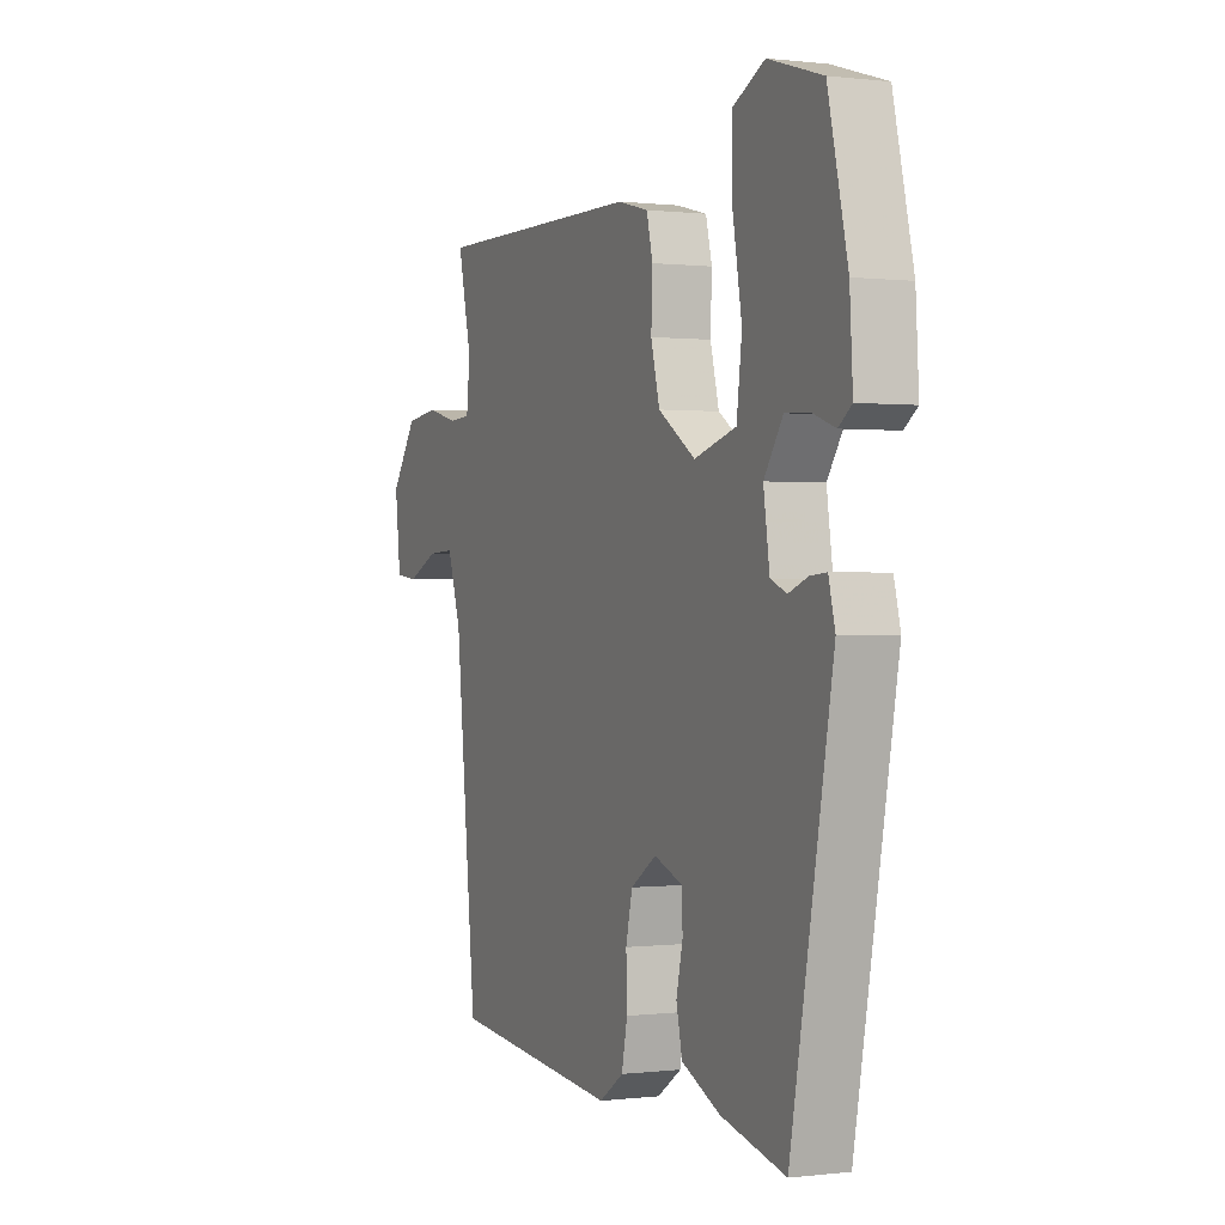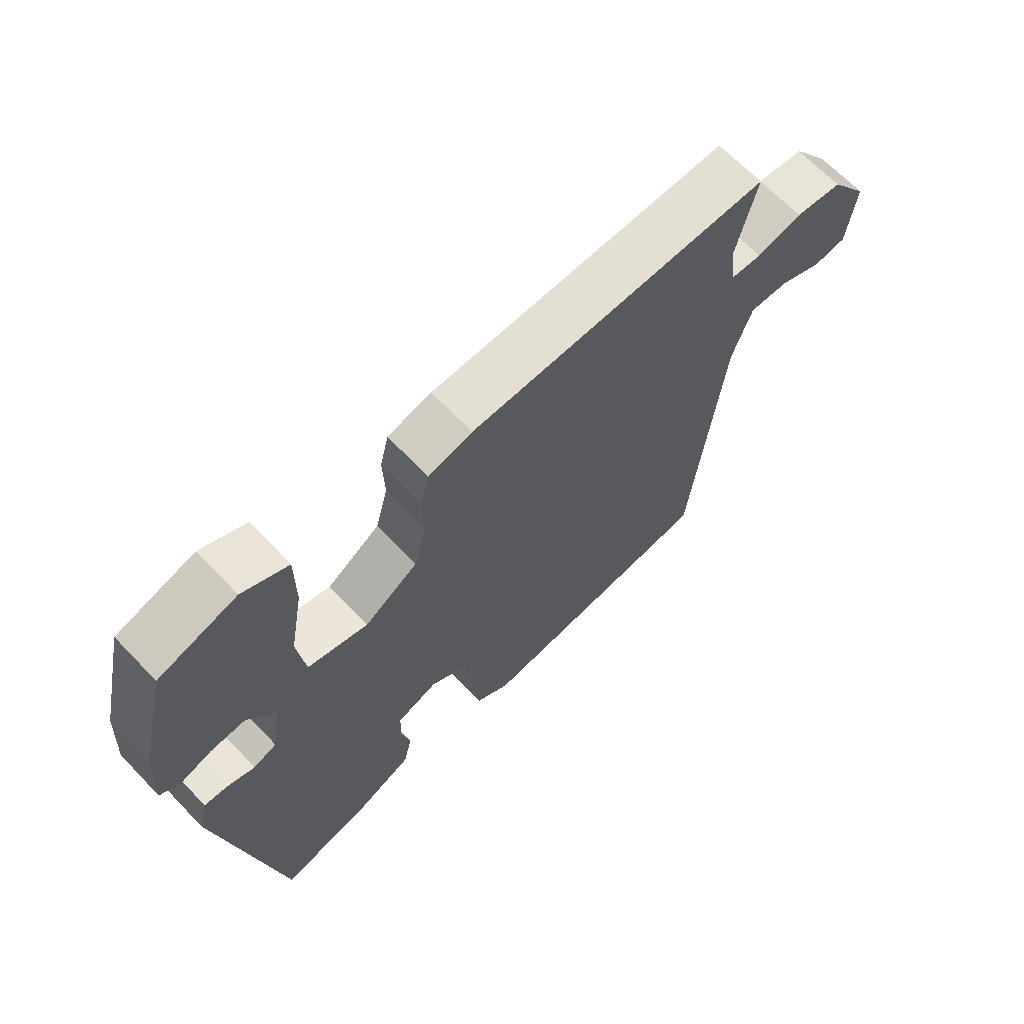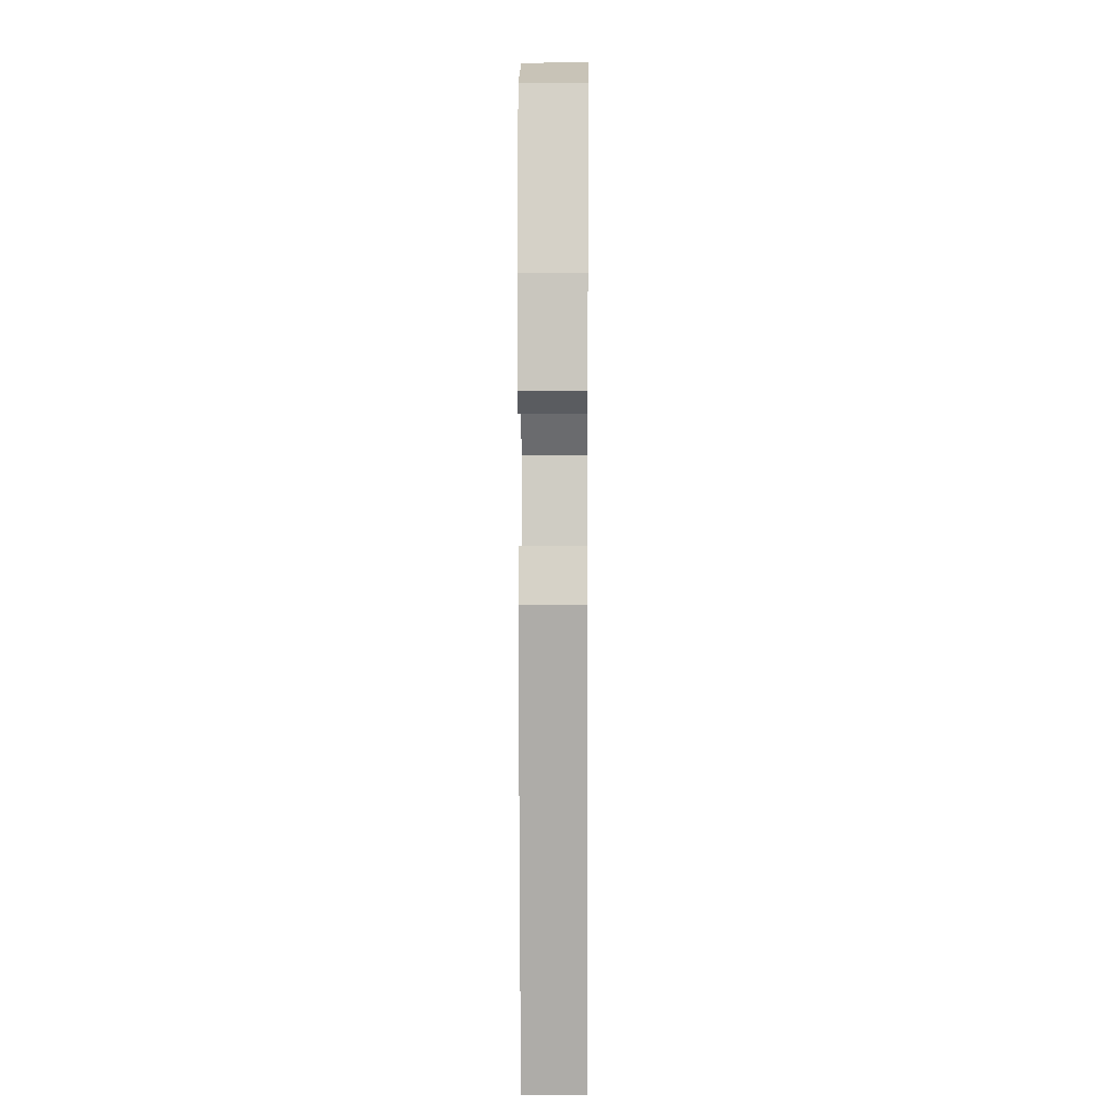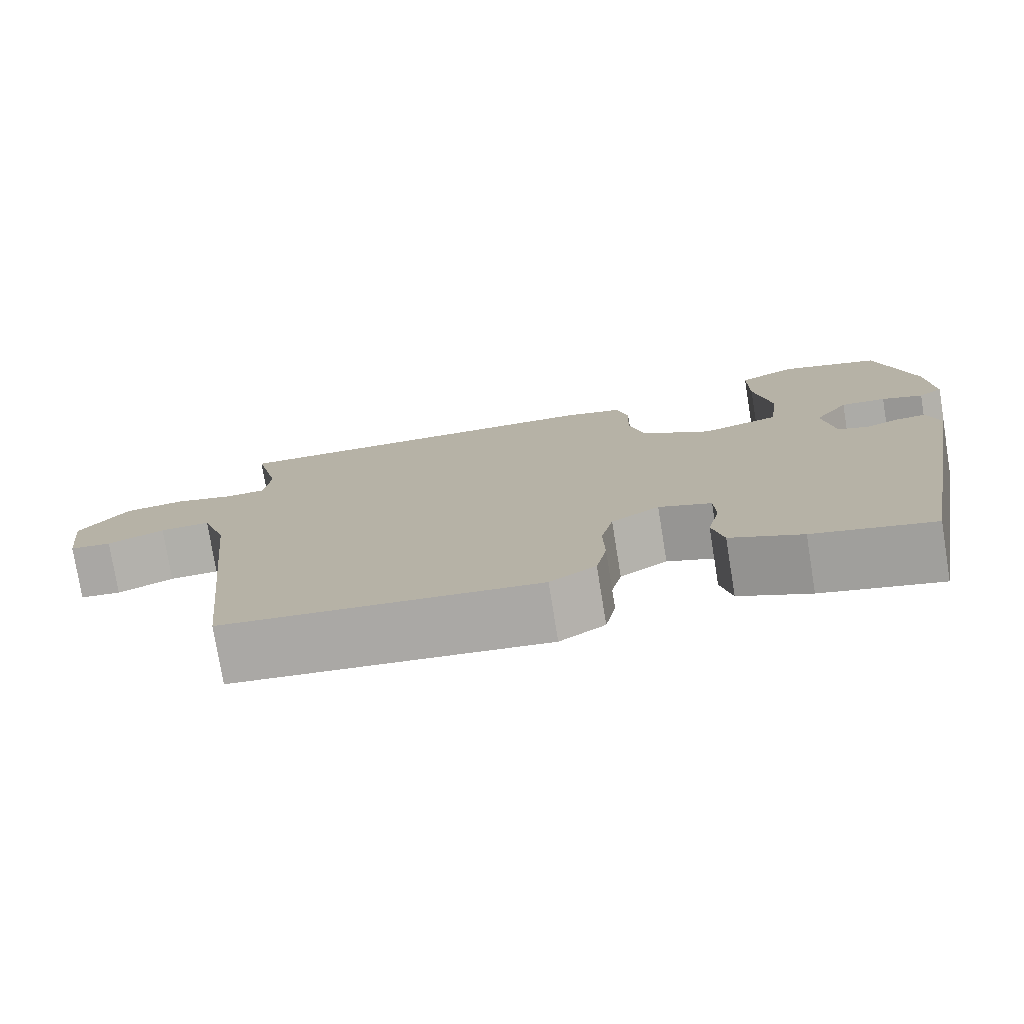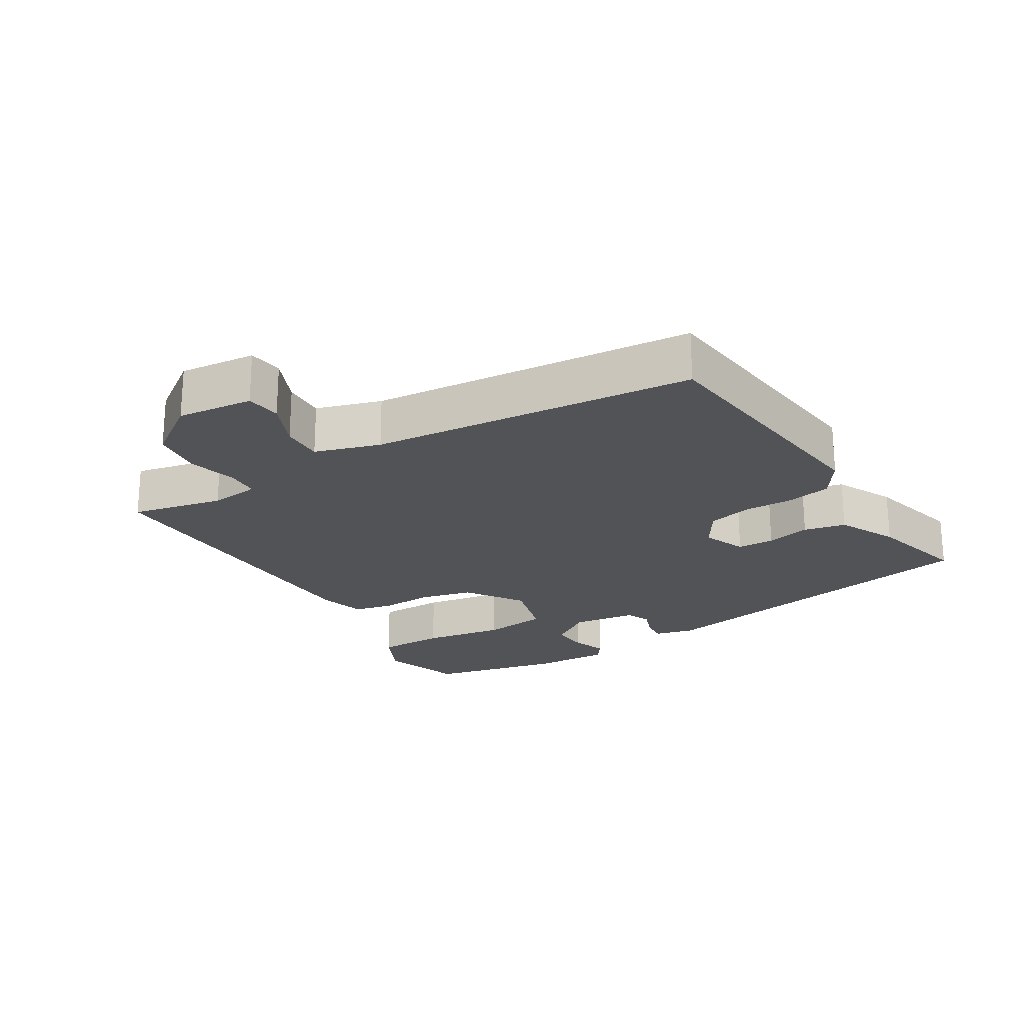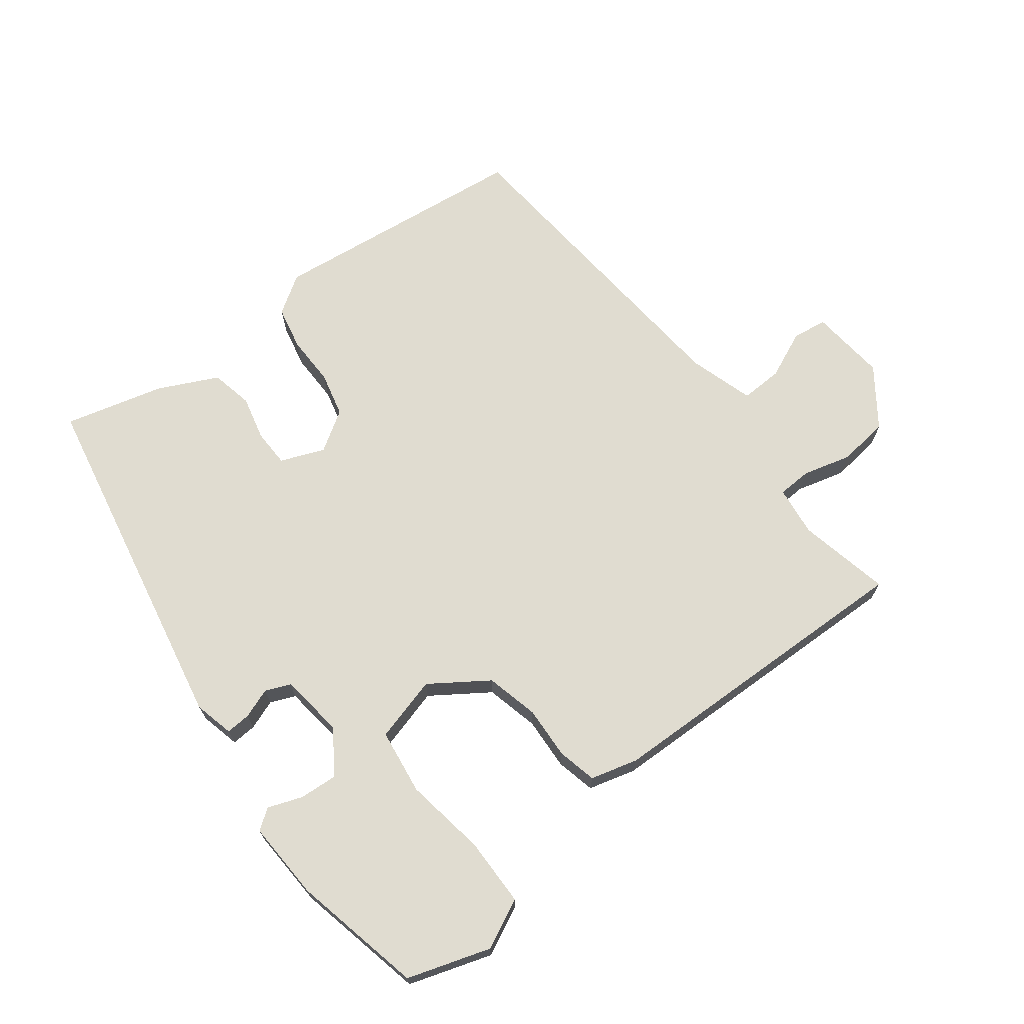
<metadata>
{"format":"obj","ext":"obj","renderer":"f3d","projection":"perspective","resolution":1024,"background":"white","views":[{"elev":0.2,"azim":-114.2,"up":"+Z"},{"elev":66.6,"azim":-43.8,"up":"+Z"},{"elev":2.6,"azim":-89.4,"up":"+Z"},{"elev":-77.2,"azim":-170.8,"up":"+Z"},{"elev":-22.4,"azim":122.1,"up":"+Y"},{"elev":69.6,"azim":-36.6,"up":"+Y"}]}
</metadata>
<code>
v -0.36 0.07 -0.535
v -0.455 0.07 -0.013
v -0.44 0.07 0.046
v -0.403 0.07 0.043
v -0.359 0.07 0.026
v -0.322 0.07 0.041
v -0.308 0.07 0.136
v -0.351 0.07 0.2
v -0.407 0.07 0.197
v -0.458 0.07 0.179
v -0.488 0.07 0.201
v -0.481 0.07 0.317
v -0.436 0.07 0.51
v -0.313 0.07 0.548
v -0.241 0.07 0.512
v -0.241 0.07 0.411
v -0.262 0.07 0.29
v -0.25 0.07 0.193
v -0.154 0.07 0.165
v -0.069 0.07 0.221
v -0.049 0.07 0.299
v -0.052 0.07 0.377
v -0.038 0.07 0.435
v 0.032 0.07 0.453
v 0.512 0.07 0.458
v 0.481 0.07 0.322
v 0.489 0.07 0.248
v 0.539 0.07 0.245
v 0.611 0.07 0.263
v 0.686 0.07 0.253
v 0.746 0.07 0.167
v 0.733 0.07 0.054
v 0.681 0.07 0.048
v 0.611 0.07 0.08
v 0.549 0.07 0.083
v 0.518 0.07 -0.013
v 0.469 0.07 -0.493
v 0.082 0.07 -0.532
v 0.026 0.07 -0.494
v 0.013 0.07 -0.429
v 0.015 0.07 -0.355
v 0 0.07 -0.289
v -0.059 0.07 -0.25
v -0.124 0.07 -0.275
v -0.126 0.07 -0.33
v -0.111 0.07 -0.396
v -0.125 0.07 -0.458
v -0.213 0.07 -0.499
v -0.36 0 -0.535
v -0.455 0 -0.013
v -0.44 0 0.046
v -0.403 0 0.043
v -0.359 0 0.026
v -0.322 0 0.041
v -0.308 0 0.136
v -0.351 0 0.2
v -0.407 0 0.197
v -0.458 0 0.179
v -0.488 0 0.201
v -0.481 0 0.317
v -0.436 0 0.51
v -0.313 0 0.548
v -0.241 0 0.512
v -0.241 0 0.411
v -0.262 0 0.29
v -0.25 0 0.193
v -0.154 0 0.165
v -0.069 0 0.221
v -0.049 0 0.299
v -0.052 0 0.377
v -0.038 0 0.435
v 0.032 0 0.453
v 0.512 0 0.458
v 0.481 0 0.322
v 0.489 0 0.248
v 0.539 0 0.245
v 0.611 0 0.263
v 0.686 0 0.253
v 0.746 0 0.167
v 0.733 0 0.054
v 0.681 0 0.048
v 0.611 0 0.08
v 0.549 0 0.083
v 0.518 0 -0.013
v 0.469 0 -0.493
v 0.082 0 -0.532
v 0.026 0 -0.494
v 0.013 0 -0.429
v 0.015 0 -0.355
v 0 0 -0.289
v -0.059 0 -0.25
v -0.124 0 -0.275
v -0.126 0 -0.33
v -0.111 0 -0.396
v -0.125 0 -0.458
v -0.213 0 -0.499
f 3 4 5
f 2 3 5
f 1 2 5
f 48 1 5
f 47 48 5
f 46 47 5
f 45 46 5
f 44 45 5 6
f 43 44 6 7
f 42 43 7
f 39 40 41
f 38 39 41
f 37 38 41
f 36 37 41
f 35 36 41 42
f 32 33 34
f 31 32 34
f 30 31 34
f 29 30 34
f 28 29 34
f 27 28 34 35
f 24 25 26
f 23 24 26
f 22 23 26
f 21 22 26
f 20 21 26 27
f 27 35 42
f 20 27 42
f 19 20 42
f 15 16 17
f 14 15 17
f 13 14 17
f 12 13 17
f 11 12 17
f 10 11 17
f 9 10 17
f 8 9 17
f 8 17 18
f 18 19 42
f 8 18 42
f 7 8 42
f 53 52 51
f 53 51 50
f 53 50 49
f 53 49 96
f 53 96 95
f 53 95 94
f 53 94 93
f 54 53 93 92
f 55 54 92 91
f 55 91 90
f 89 88 87
f 89 87 86
f 89 86 85
f 89 85 84
f 90 89 84 83
f 82 81 80
f 82 80 79
f 82 79 78
f 82 78 77
f 82 77 76
f 83 82 76 75
f 74 73 72
f 74 72 71
f 74 71 70
f 74 70 69
f 75 74 69 68
f 90 83 75
f 90 75 68
f 90 68 67
f 65 64 63
f 65 63 62
f 65 62 61
f 65 61 60
f 65 60 59
f 65 59 58
f 65 58 57
f 65 57 56
f 66 65 56
f 90 67 66
f 90 66 56
f 90 56 55
f 1 49 50 2
f 2 50 51 3
f 3 51 52 4
f 4 52 53 5
f 5 53 54 6
f 6 54 55 7
f 7 55 56 8
f 8 56 57 9
f 9 57 58 10
f 10 58 59 11
f 11 59 60 12
f 12 60 61 13
f 13 61 62 14
f 14 62 63 15
f 15 63 64 16
f 16 64 65 17
f 17 65 66 18
f 18 66 67 19
f 19 67 68 20
f 20 68 69 21
f 21 69 70 22
f 22 70 71 23
f 23 71 72 24
f 24 72 73 25
f 25 73 74 26
f 26 74 75 27
f 27 75 76 28
f 28 76 77 29
f 29 77 78 30
f 30 78 79 31
f 31 79 80 32
f 32 80 81 33
f 33 81 82 34
f 34 82 83 35
f 35 83 84 36
f 36 84 85 37
f 37 85 86 38
f 38 86 87 39
f 39 87 88 40
f 40 88 89 41
f 41 89 90 42
f 42 90 91 43
f 43 91 92 44
f 44 92 93 45
f 45 93 94 46
f 46 94 95 47
f 47 95 96 48
f 48 96 49 1

</code>
